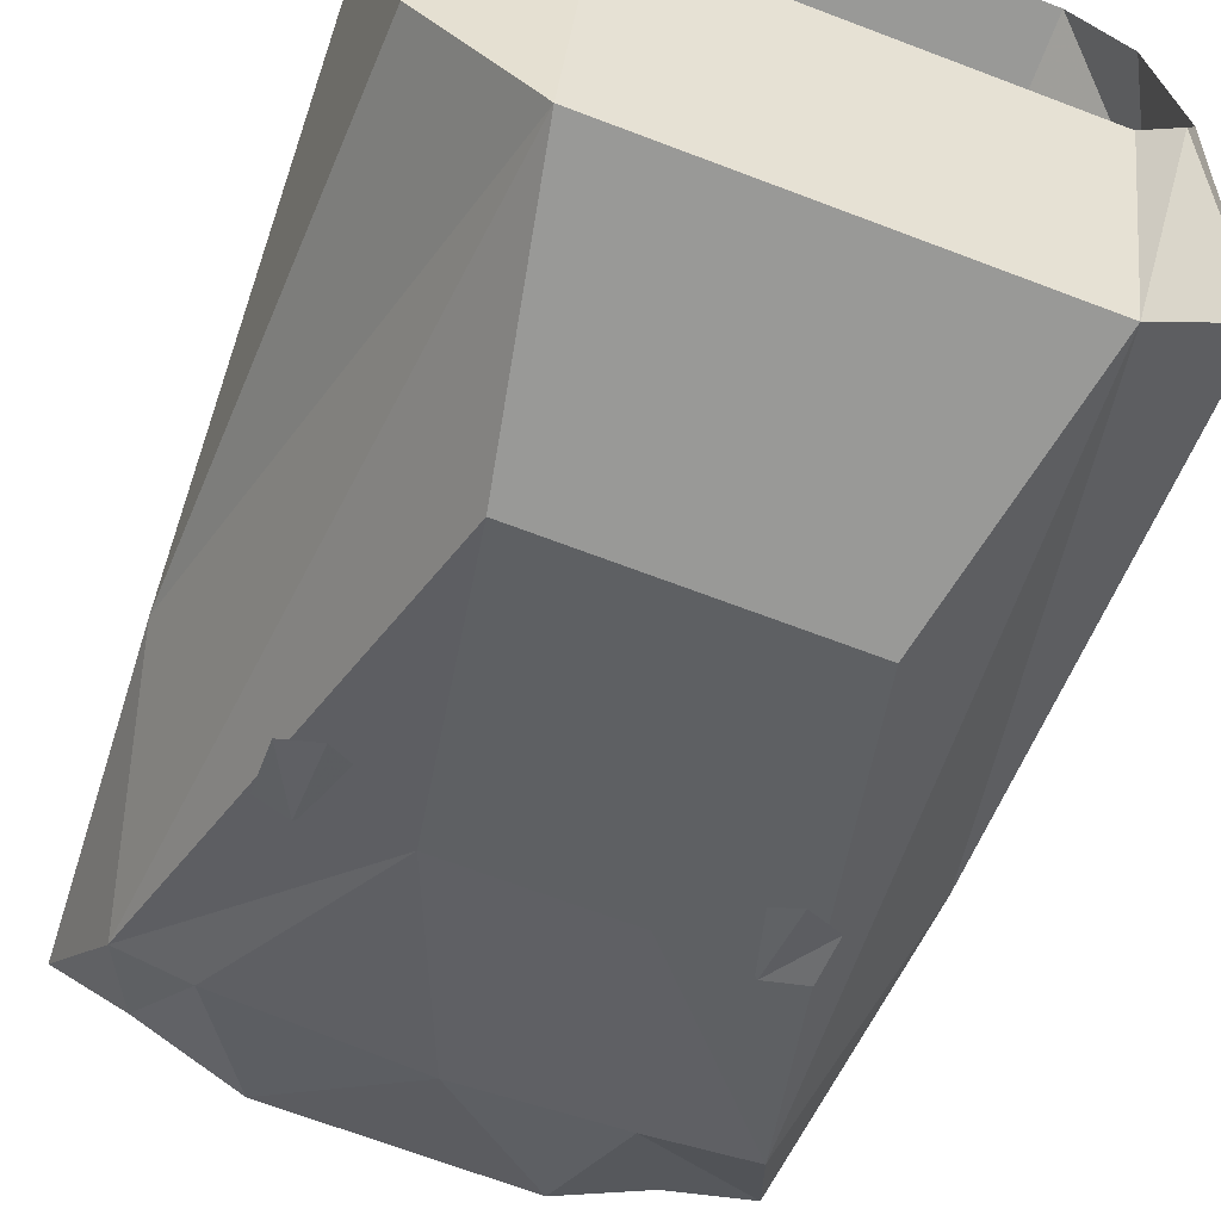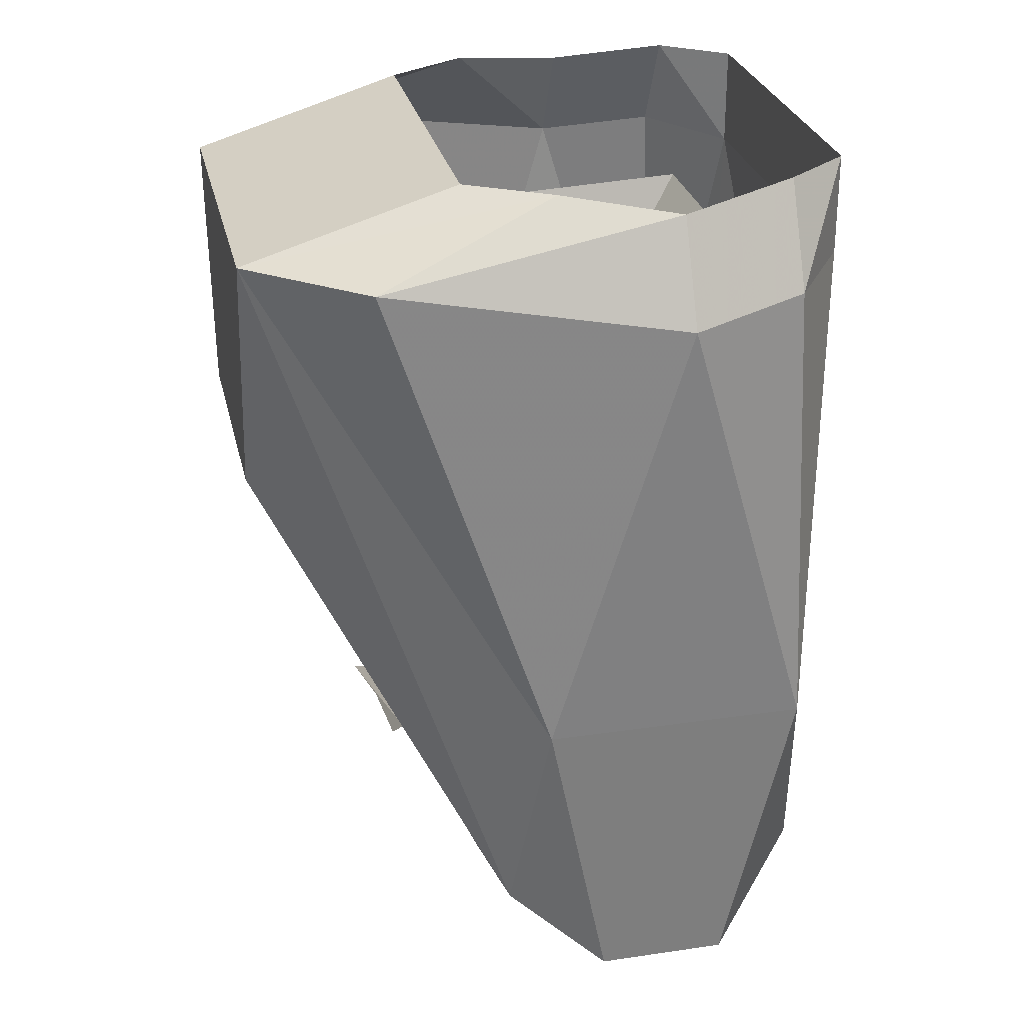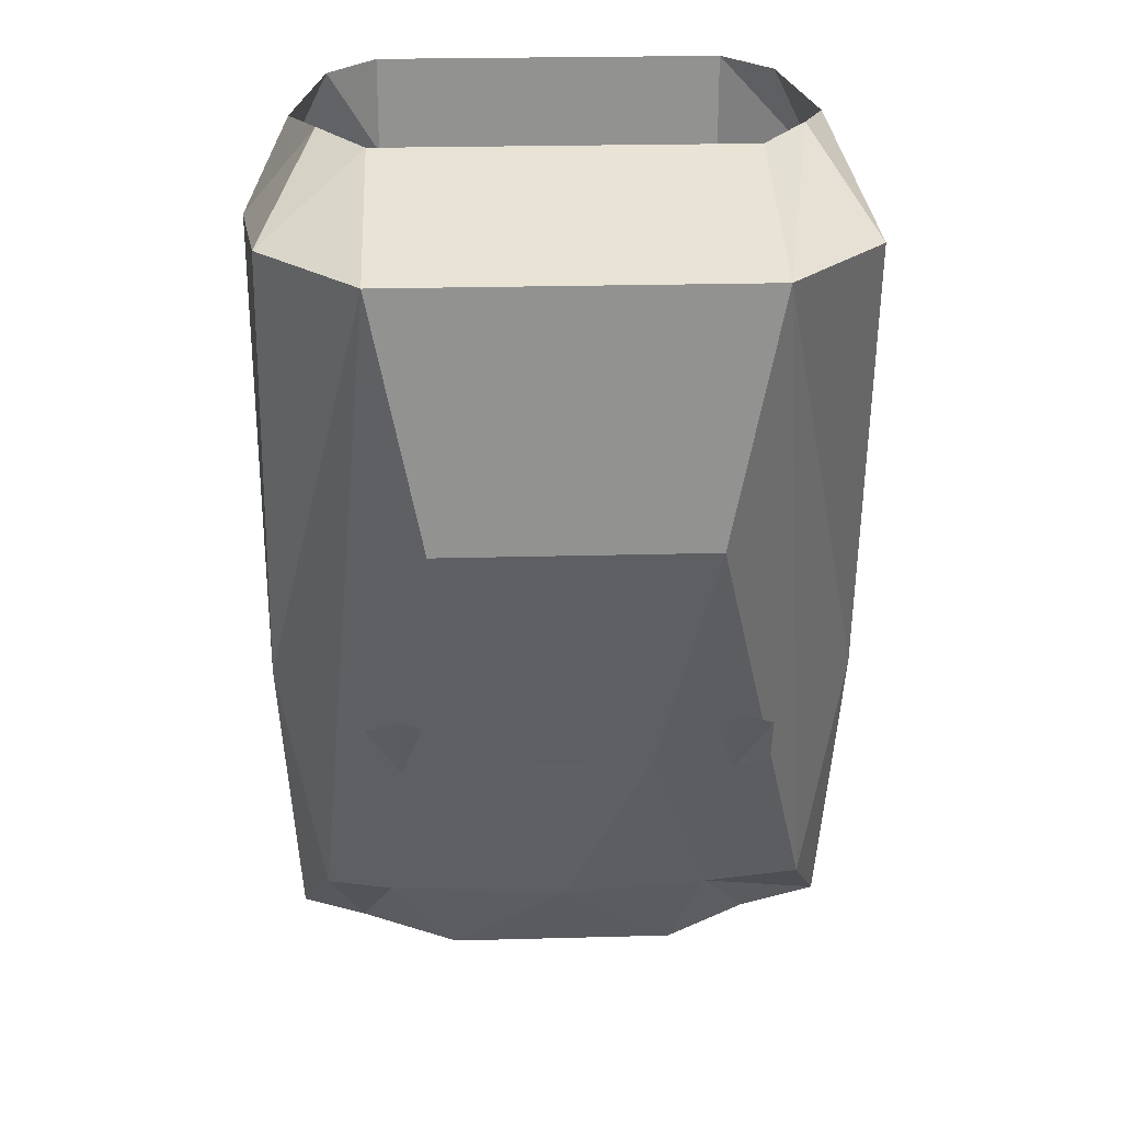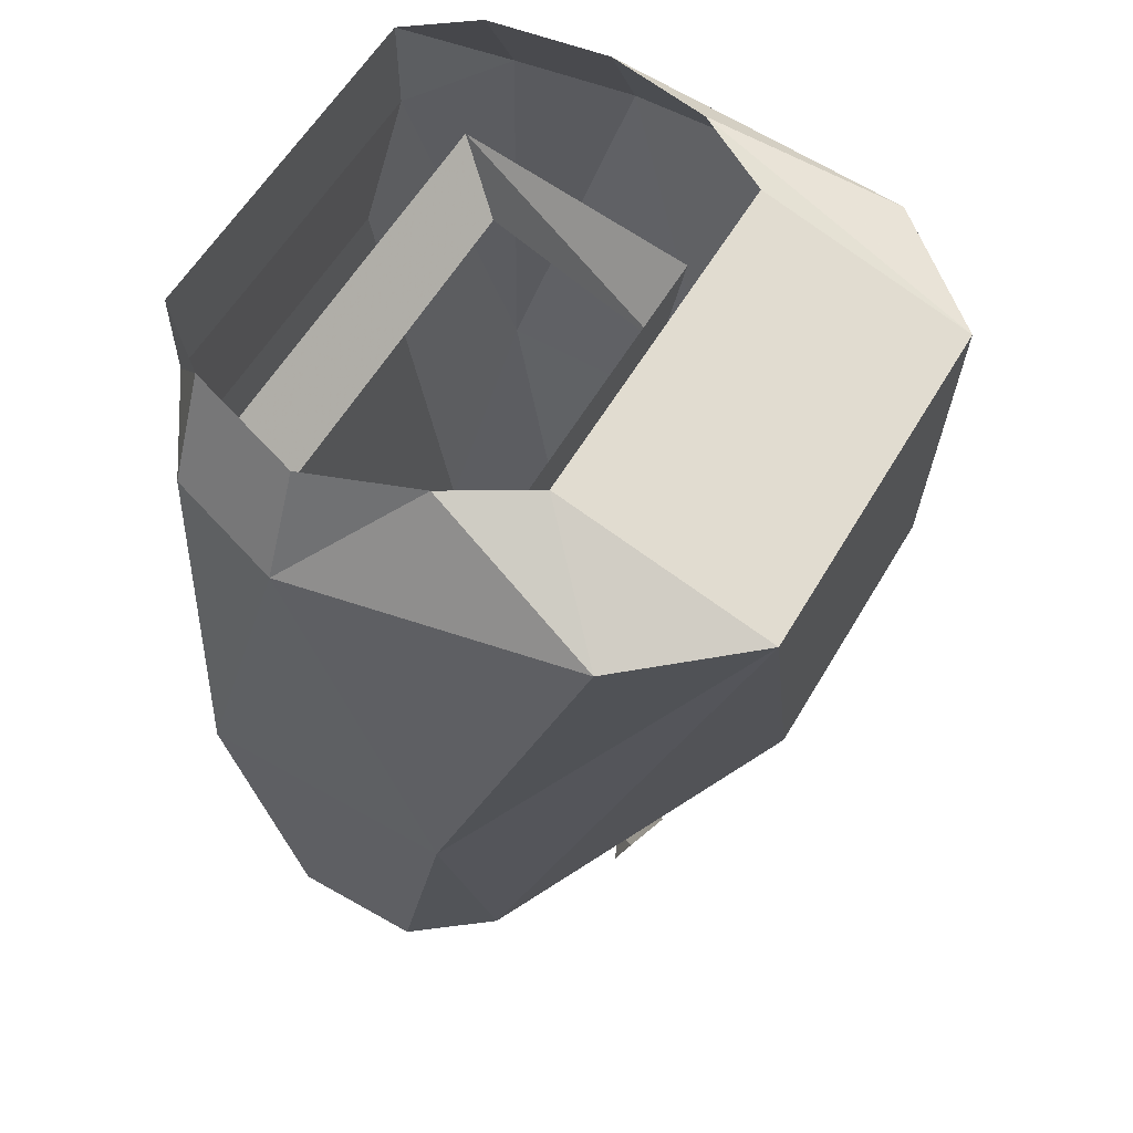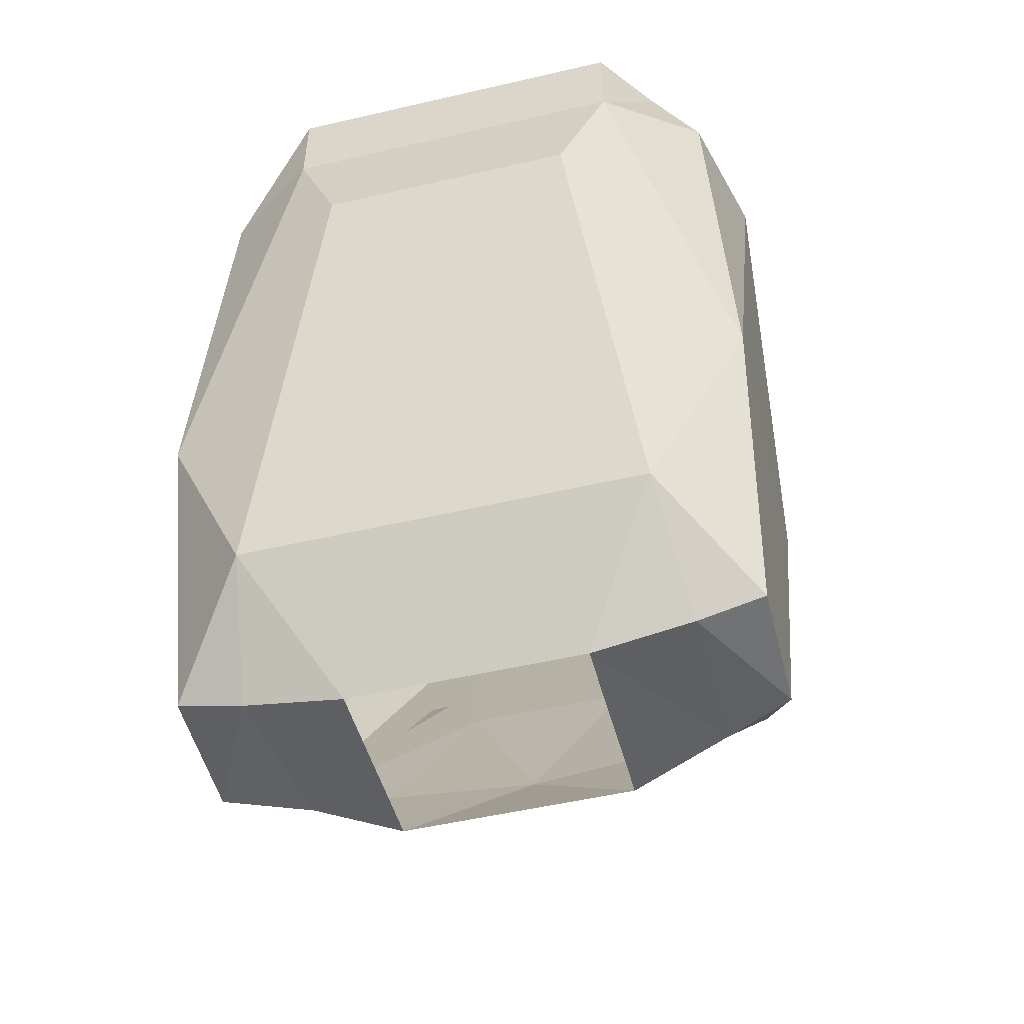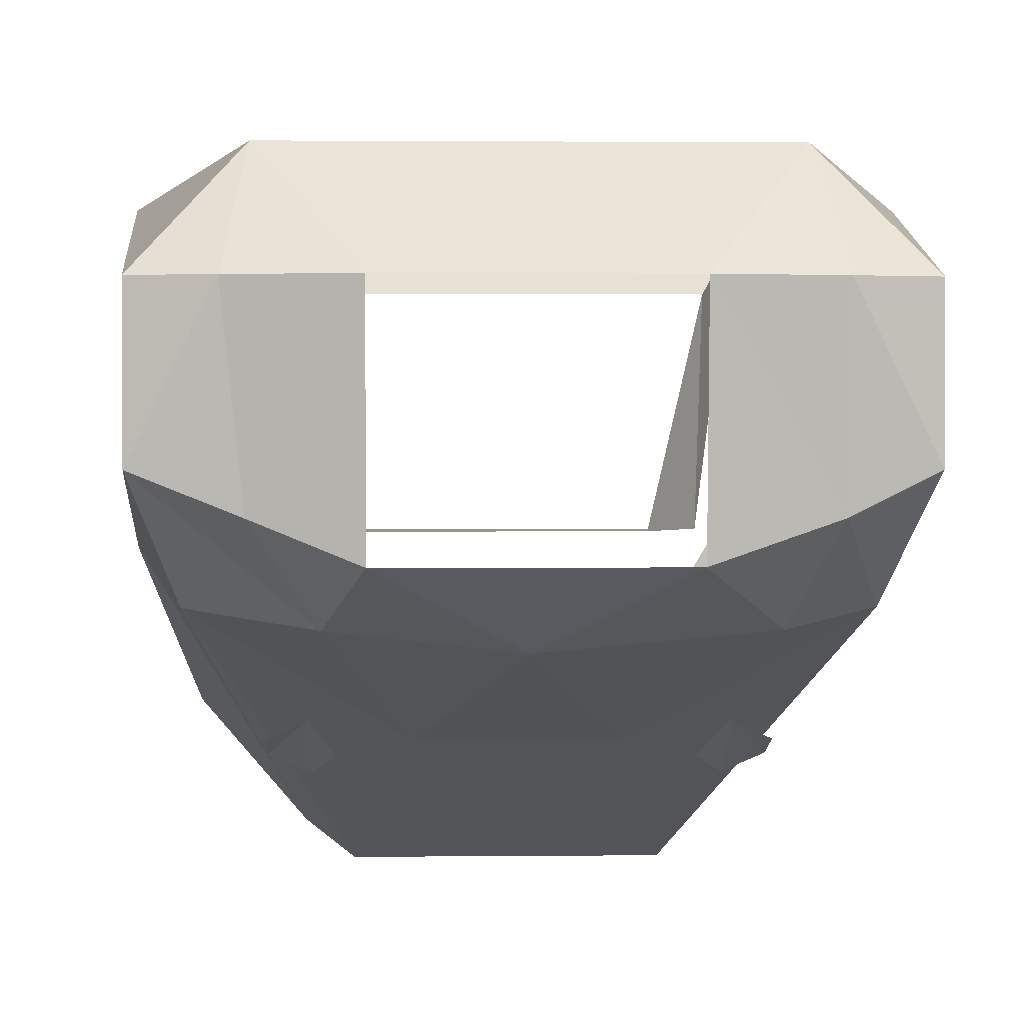
<metadata>
{"format":"obj","ext":"obj","renderer":"f3d","projection":"perspective","resolution":1024,"background":"white","views":[{"elev":-68.8,"azim":159.2,"up":"+Z"},{"elev":27.9,"azim":-102.6,"up":"+Y"},{"elev":23.9,"azim":177.4,"up":"+Y"},{"elev":58.8,"azim":120.4,"up":"+Y"},{"elev":-51.7,"azim":14.1,"up":"+Y"},{"elev":1.7,"azim":-2.2,"up":"+Z"}]}
</metadata>
<code>
v 0.09375 -1.117 -0.1406
v 0.09375 -1.141 -0.1328
v 0.07812 -1.148 -0.125
v 0.07812 -1.109 -0.1484
v 0.05469 -1.125 -0.1328
v -0.07812 -1.148 -0.125
v -0.09375 -1.141 -0.1328
v -0.09375 -1.117 -0.1406
v -0.07812 -1.109 -0.1484
v -0.05469 -1.125 -0.1328
v -0.1328 -1.273 -0.03125
v -0.1328 -1.273 0.03125
v -0.1406 -1.125 0.0625
v -0.1406 -1.125 -0.0625
v -0.1172 -1.234 -0.07812
v -0.07031 -1.234 -0.08594
v -0.09375 -1.273 -0.04688
v -0.1016 -1.281 0.03125
v -0.09375 -1.234 0.07812
v -0.08594 -0.9062 0.08594
v -0.1328 -0.9062 0.05469
v -0.1484 -0.9141 0
v -0.1328 -0.8906 -0.1406
v -0.08594 -0.8906 -0.1953
v -0.0625 -1.008 -0.1953
v -0.03906 -1.141 -0.1328
v 0 -1.234 -0.09375
v -0.05469 -1.281 -0.0625
v -0.05469 -1.289 0.03125
v 0 -1.234 0.07812
v -0.0625 -0.9688 0.09375
v 0.08594 -0.9062 0.08594
v 0.08594 -0.8594 0.08594
v -0.08594 -0.8594 0.08594
v -0.1094 -0.8594 0.05469
v -0.125 -0.8672 0
v -0.1094 -0.8594 -0.05469
v -0.08594 -0.8594 -0.09375
v 0.08594 -0.8906 -0.1953
v 0.0625 -1.008 -0.1953
v 0.03906 -1.141 -0.1328
v 0.08594 -1.234 -0.08594
v 0.05469 -1.281 -0.0625
v 0.1406 -1.125 -0.0625
v 0.1406 -1.125 0.0625
v 0.1328 -1.273 0.03125
v 0.1328 -1.273 -0.03125
v 0.1172 -1.234 -0.07812
v 0.1328 -0.8906 -0.1406
v 0.1484 -0.9141 0
v 0.1328 -0.9062 0.05469
v 0.09375 -1.234 0.07812
v 0.1016 -1.281 0.03125
v 0.1016 -1.273 -0.04688
v 0.0625 -0.9688 0.09375
v 0.05469 -1.289 0.03125
v 0.08594 -0.9609 0.03906
v 0.0625 -0.9609 -0.0625
v 0.08594 -0.9297 -0.0625
v 0.1016 -0.9297 0.0625
v -0.08594 -0.9609 0.03906
v -0.1016 -0.9297 0.0625
v -0.0625 -0.9609 -0.0625
v -0.09375 -0.9297 0
v -0.08594 -0.9297 -0.0625
v 0.08594 -0.8594 -0.09375
v 0.1094 -0.8594 -0.05469
v 0.125 -0.8672 0
v 0.1094 -0.8594 0.05469
f 1 2 3
f 1 3 4
f 4 3 5
f 6 7 8
f 6 8 9
f 6 9 10
f 11 12 13
f 11 13 14
f 11 14 15
f 16 26 27
f 16 27 28
f 16 28 17
f 17 28 29
f 17 29 18
f 18 29 19
f 19 29 30
f 19 30 31
f 26 41 27
f 27 41 42
f 27 42 43
f 27 43 28
f 44 45 46
f 44 46 47
f 44 47 48
f 52 55 30
f 52 30 56
f 52 56 53
f 53 56 54
f 54 56 43
f 54 43 42
f 30 29 56
f 55 31 30
f 11 15 16
f 11 16 17
f 11 17 18
f 11 18 12
f 12 18 19
f 12 19 13
f 13 19 20
f 13 20 21
f 13 21 22
f 13 22 14
f 14 22 23
f 14 23 24
f 14 24 15
f 15 24 25
f 15 25 26
f 15 26 16
f 19 31 20
f 20 31 32
f 20 32 33
f 20 33 34
f 20 34 21
f 21 34 35
f 21 35 22
f 22 35 36
f 22 36 23
f 23 36 37
f 24 39 40
f 24 40 25
f 25 40 41
f 25 41 26
f 44 48 39
f 44 39 49
f 44 49 50
f 44 50 45
f 45 50 51
f 45 51 32
f 45 32 52
f 45 52 46
f 46 52 53
f 46 53 47
f 47 53 54
f 47 54 48
f 48 54 42
f 48 42 41
f 48 41 40
f 48 40 39
f 52 32 55
f 32 31 55
f 49 67 50
f 50 67 68
f 50 68 51
f 51 68 69
f 51 69 32
f 32 69 33
f 23 37 24
f 24 37 38
f 24 38 39
f 39 38 66
f 39 66 49
f 49 66 67
f 57 58 59
f 57 59 60
f 57 60 61
f 61 60 62
f 61 62 63
f 63 62 64
f 63 64 65
f 63 65 58
f 58 65 59

</code>
